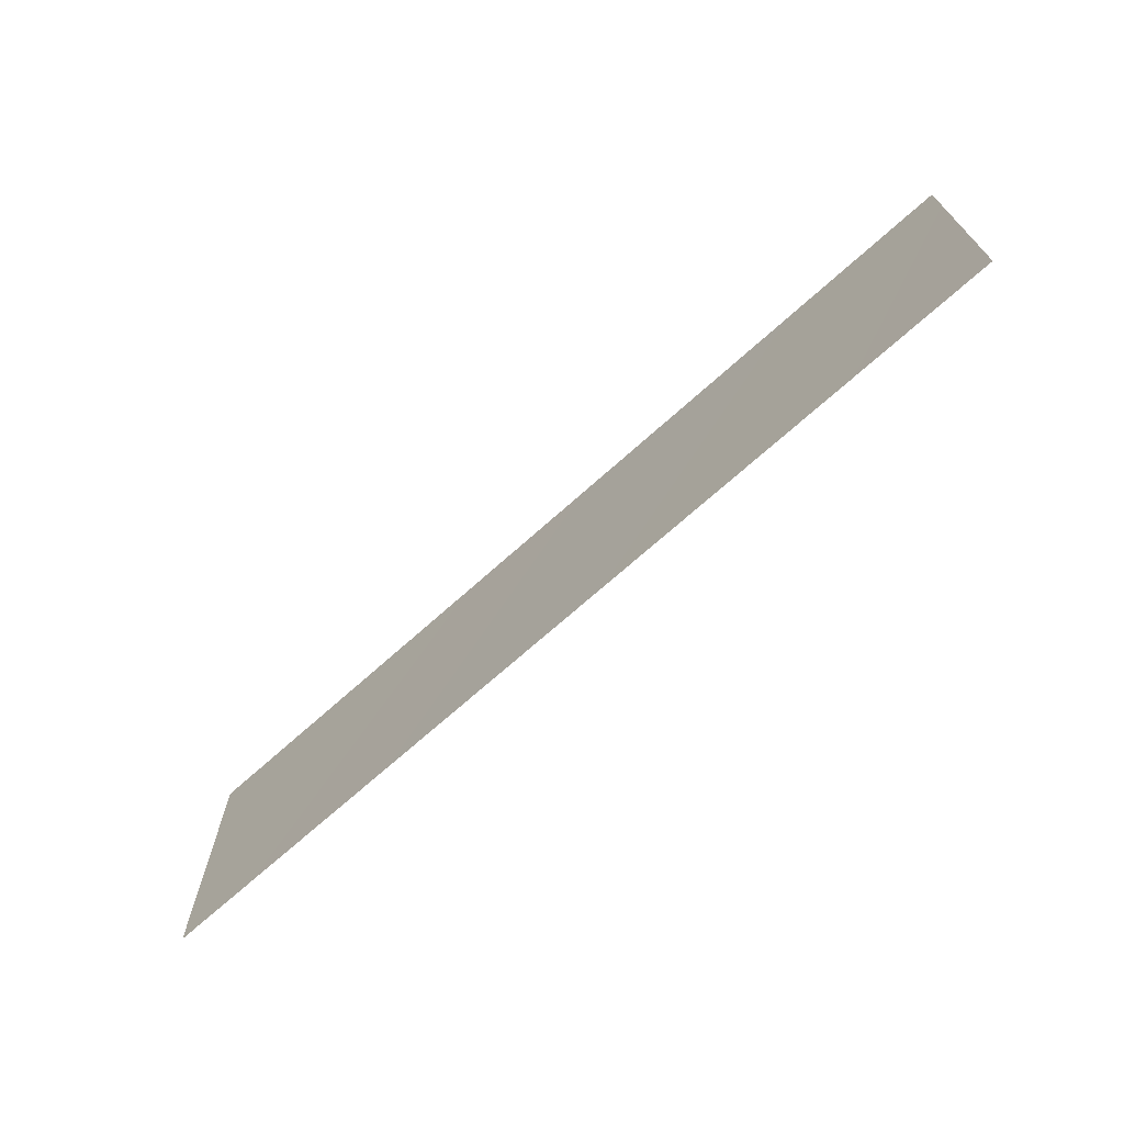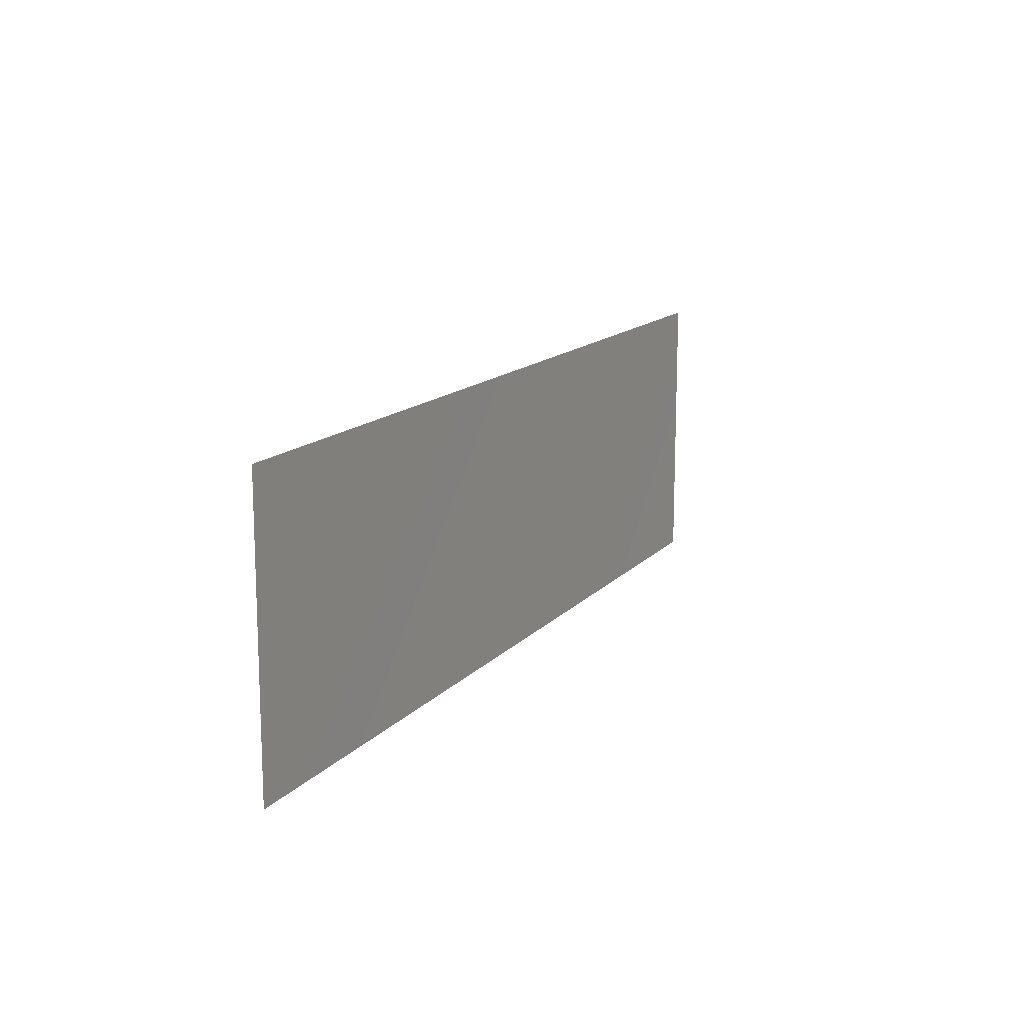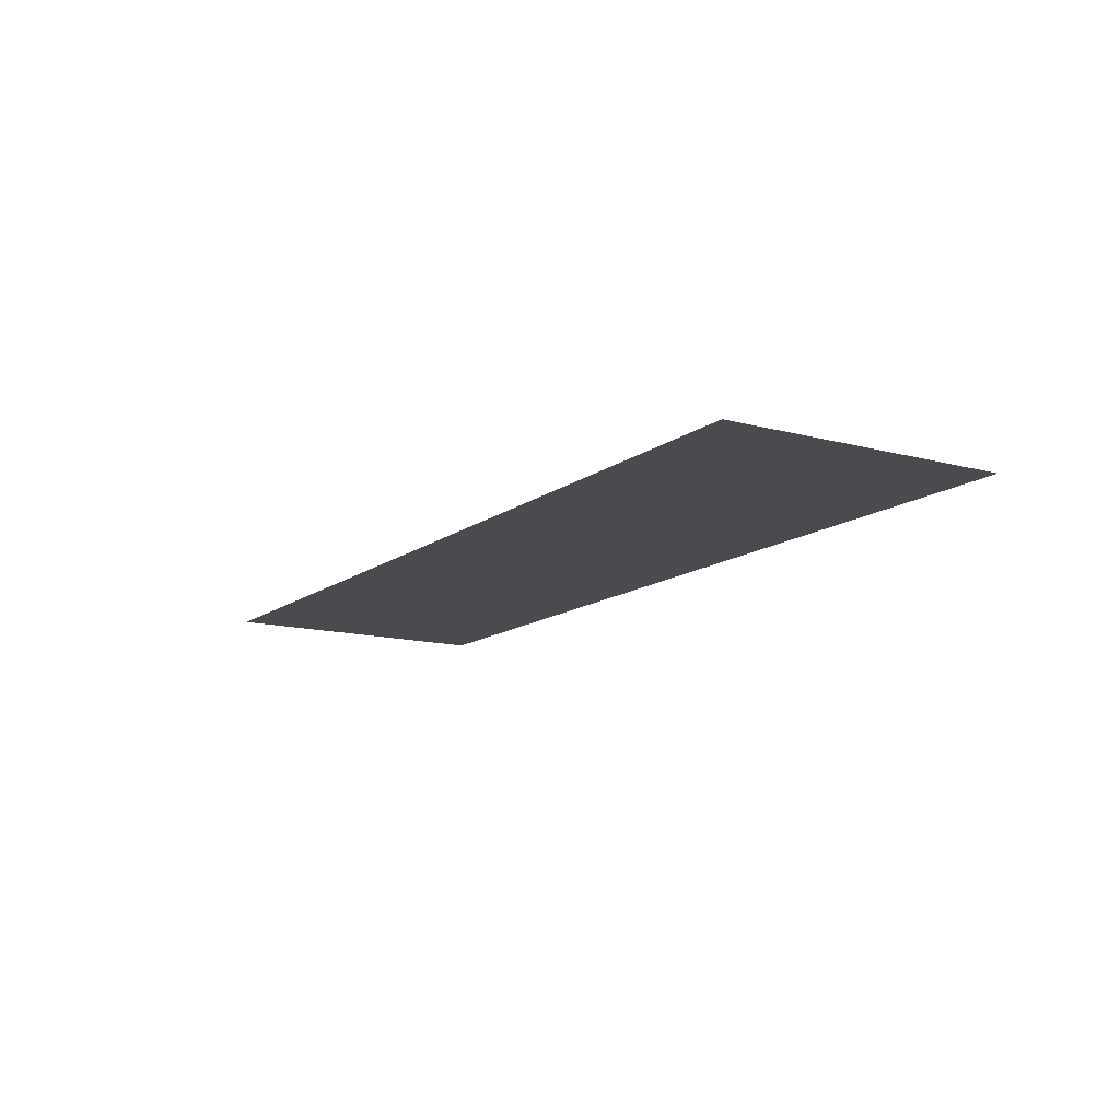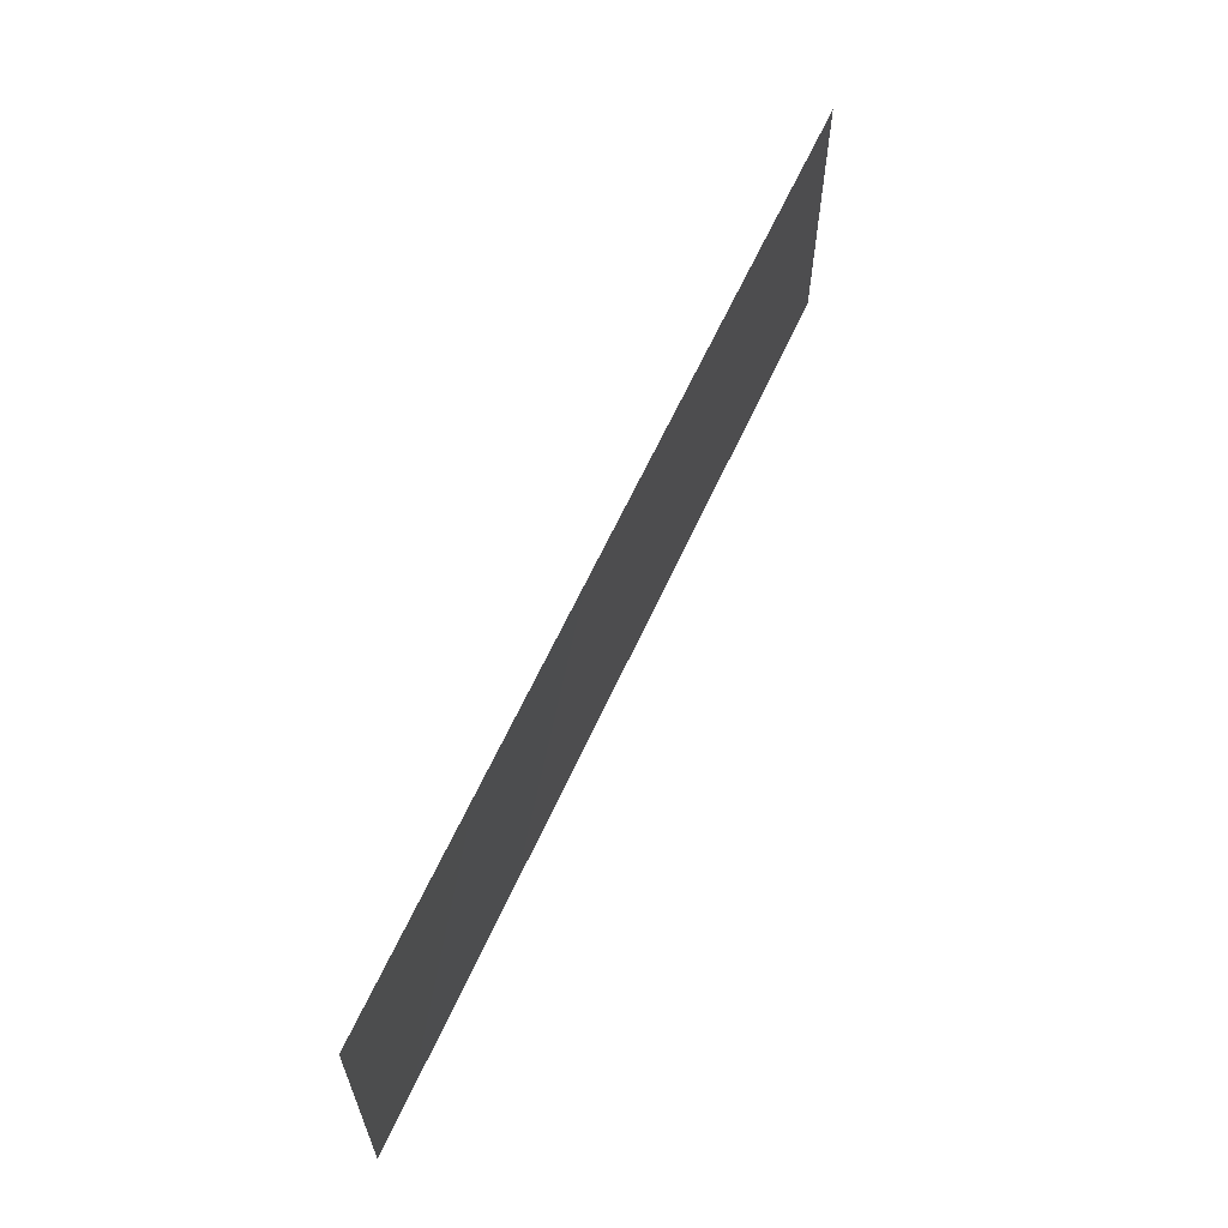
<metadata>
{"format":"obj","ext":"obj","renderer":"f3d","projection":"perspective","resolution":1024,"background":"white","views":[{"elev":-69.3,"azim":-137.9,"up":"+Y"},{"elev":14.1,"azim":115.6,"up":"+Y"},{"elev":-13.1,"azim":58.2,"up":"+Z"},{"elev":62.0,"azim":114.3,"up":"+Y"}]}
</metadata>
<code>
g DecalMesh_MetroArea_Decal_Crack_05__5
v -5.739 1.69 -0.007792
v -5.739 -1.768 -0.006491
v -2.628 -1.768 -0.005156
v -4.583 1.774 -0.007328
v -1.736 -1.768 -0.004774
v -0.9972 -1.768 -0.004457
v -4.583 1.774 -0.007328
v -5.739 1.774 -0.007824
v -2.574 -1.768 -0.005133
v -4.583 1.774 -0.007328
v -2.574 -1.768 -0.005133
v -1.736 -1.768 -0.004774
v -5.739 1.774 -0.007824
v -5.739 1.69 -0.007792
v -2.628 -1.768 -0.005156
v -5.739 1.774 -0.007824
v -2.628 -1.768 -0.005156
v -2.574 -1.768 -0.005133
v -0.2296 1.774 -0.00546
v -4.583 1.774 -0.007328
v -0.9972 -1.768 -0.004457
v -0.2296 1.774 -0.00546
v -0.9972 -1.768 -0.004457
v 1.844 -1.768 -0.003238
v 1.349 1.774 -0.004782
v 2.874 -1.768 -0.002796
v 3.752 -1.768 -0.002419
v 1.349 1.774 -0.004782
v -0.2296 1.774 -0.00546
v 1.844 -1.768 -0.003238
v 1.349 1.774 -0.004782
v 1.844 -1.768 -0.003238
v 2.874 -1.768 -0.002796
v 2.763 1.774 -0.004176
v 1.349 1.774 -0.004782
v 3.752 -1.768 -0.002419
v 2.763 1.774 -0.004176
v 3.752 -1.768 -0.002419
v 4.392 -1.768 -0.002145
v 5.739 -1.471 -0.001679
v 4.028 1.774 -0.003634
v 4.964 -1.768 -0.001899
v 5.739 -1.471 -0.001679
v 4.964 -1.768 -0.001899
v 5.739 -1.768 -0.001567
v 4.028 1.774 -0.003634
v 2.763 1.774 -0.004176
v 4.392 -1.768 -0.002145
v 4.028 1.774 -0.003634
v 4.392 -1.768 -0.002145
v 4.964 -1.768 -0.001899
v 5.739 -1.471 -0.001679
v 4.777 1.774 -0.003312
v 4.028 1.774 -0.003634
v 5.739 -1.471 -0.001679
v 5.739 1.774 -0.002899
v 4.777 1.774 -0.003312
g DecalMesh_MetroArea_Decal_Crack_05__5_0
f 3 2 1
f 6 5 4
f 9 8 7
f 12 11 10
f 15 14 13
f 18 17 16
f 21 20 19
f 24 23 22
f 27 26 25
f 30 29 28
f 33 32 31
f 36 35 34
f 39 38 37
f 42 41 40
f 45 44 43
f 48 47 46
f 51 50 49
f 54 53 52
f 57 56 55

</code>
